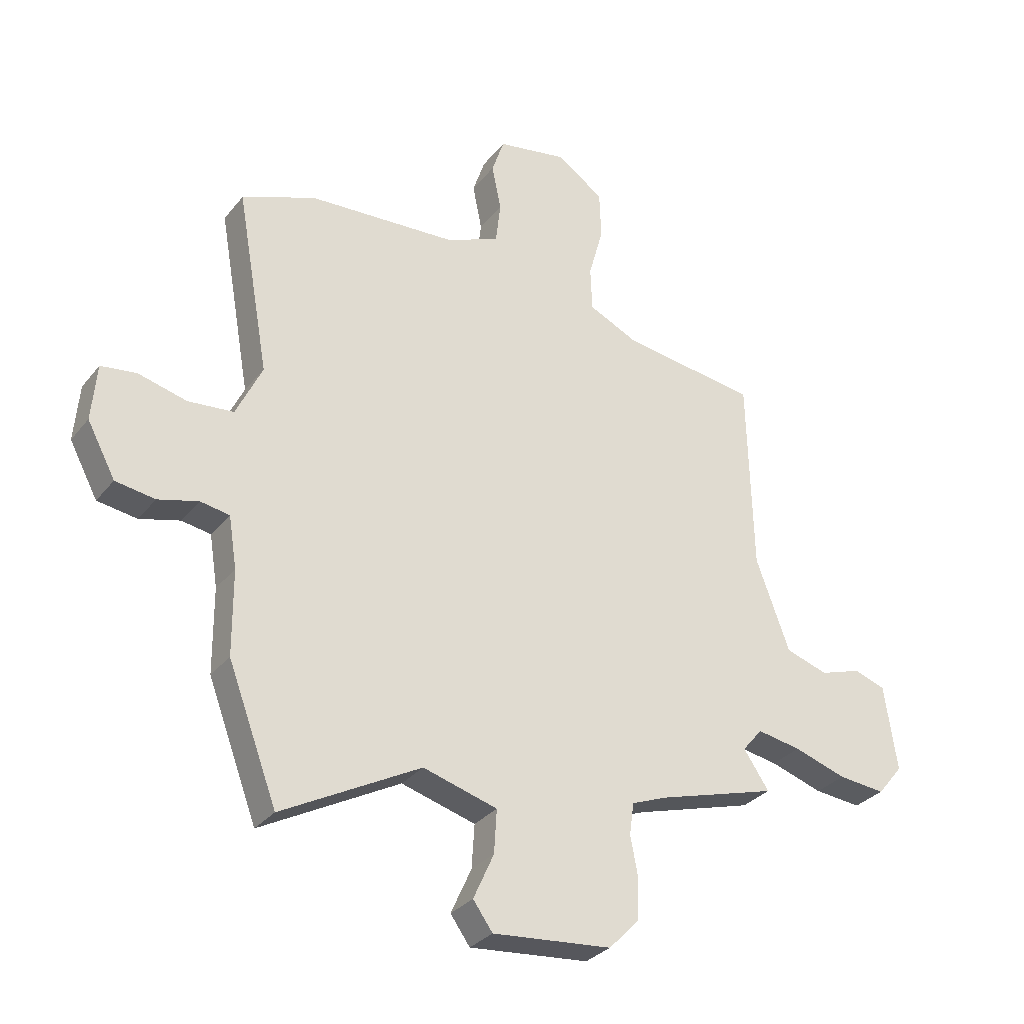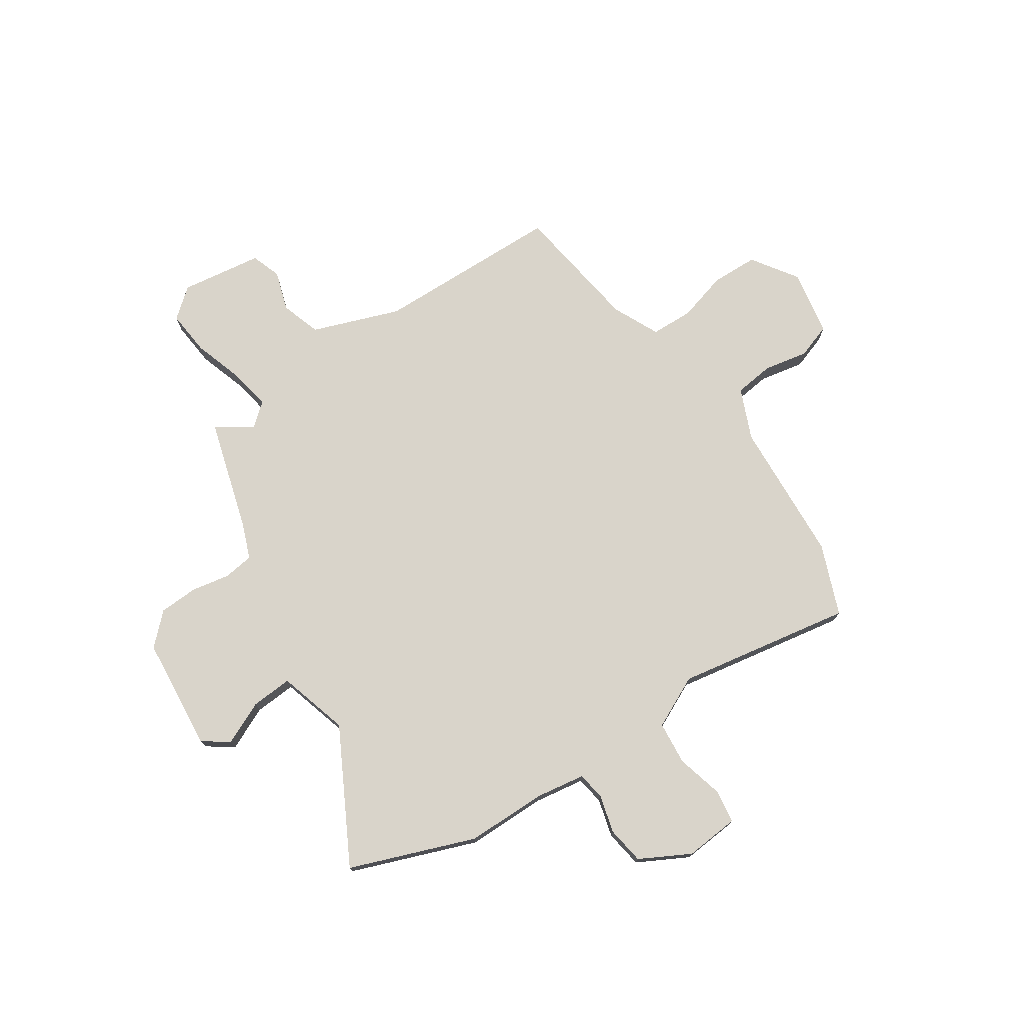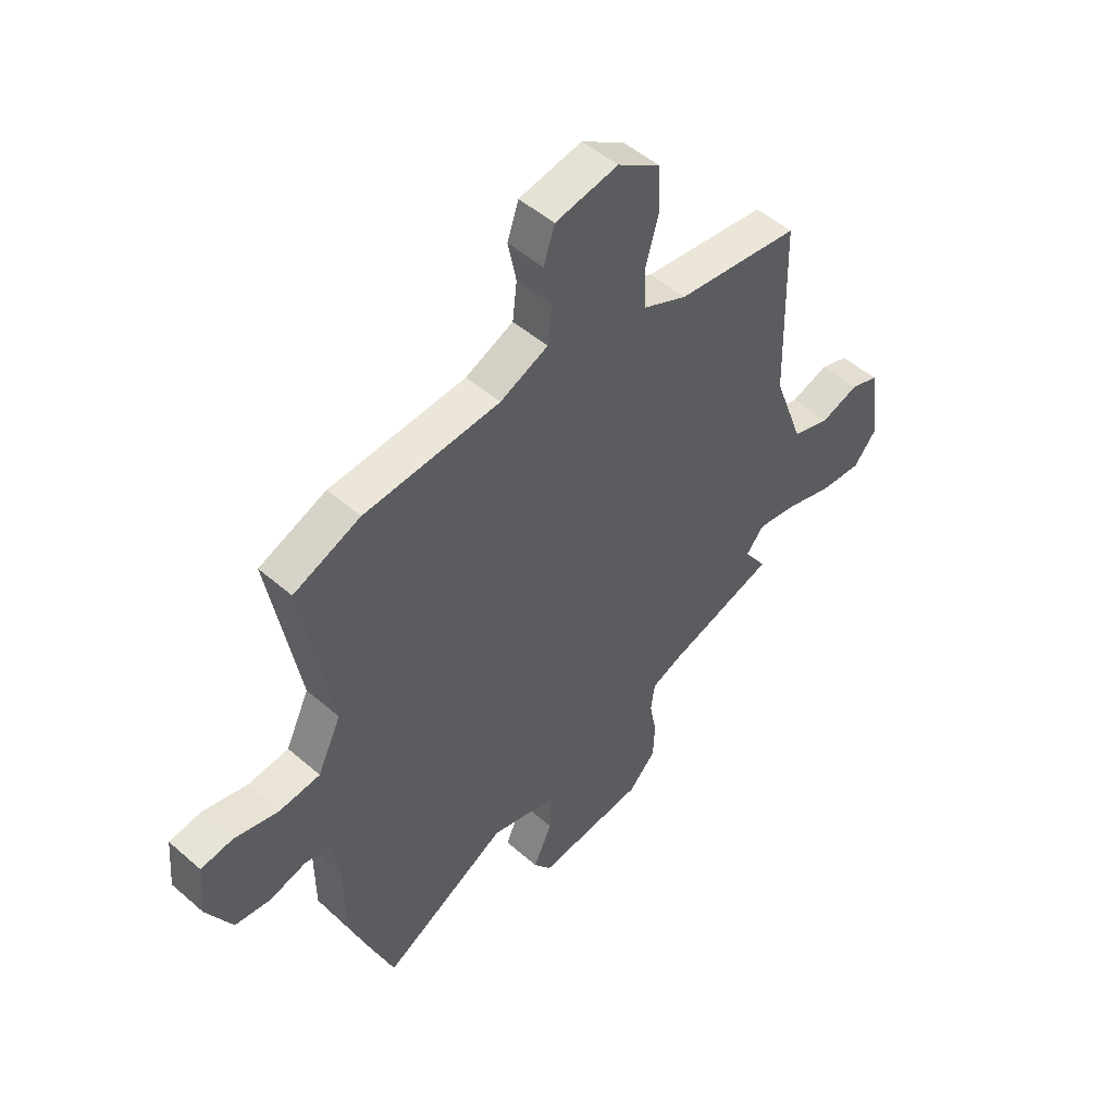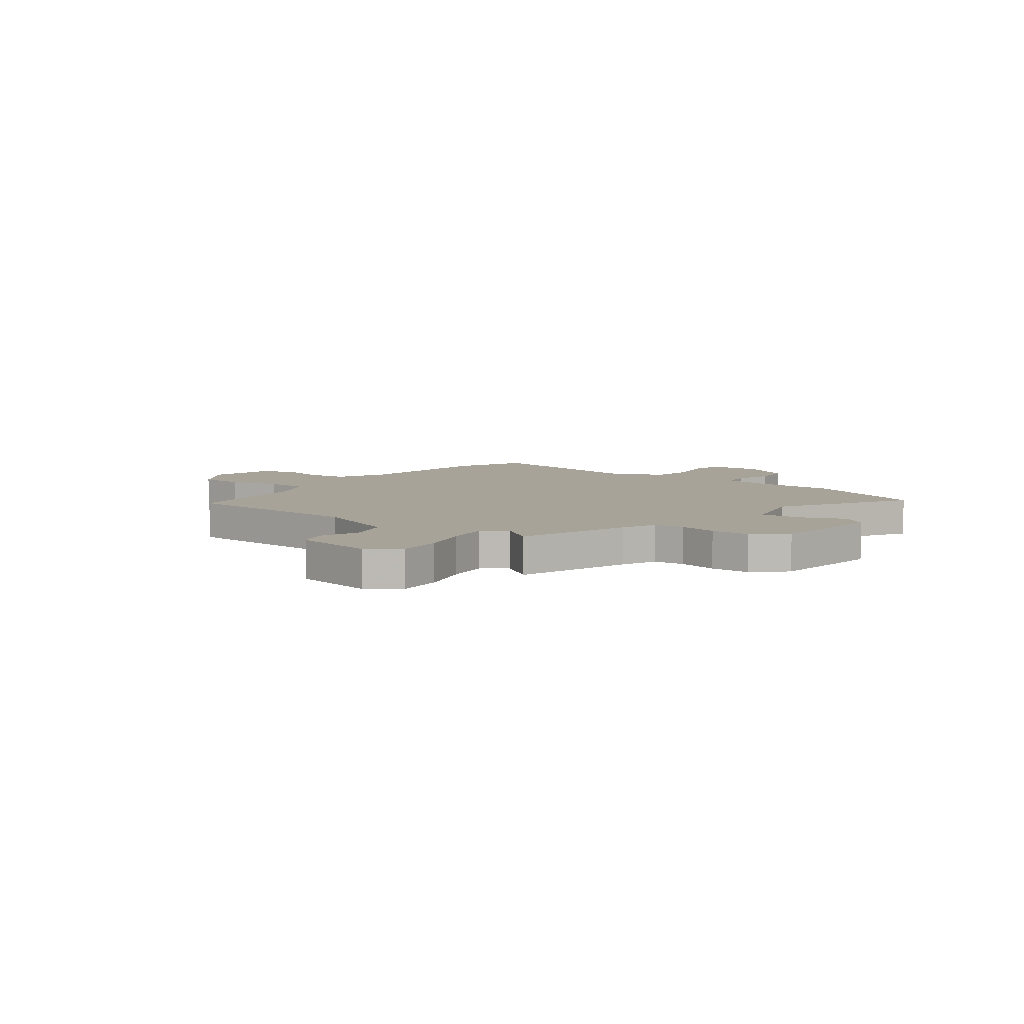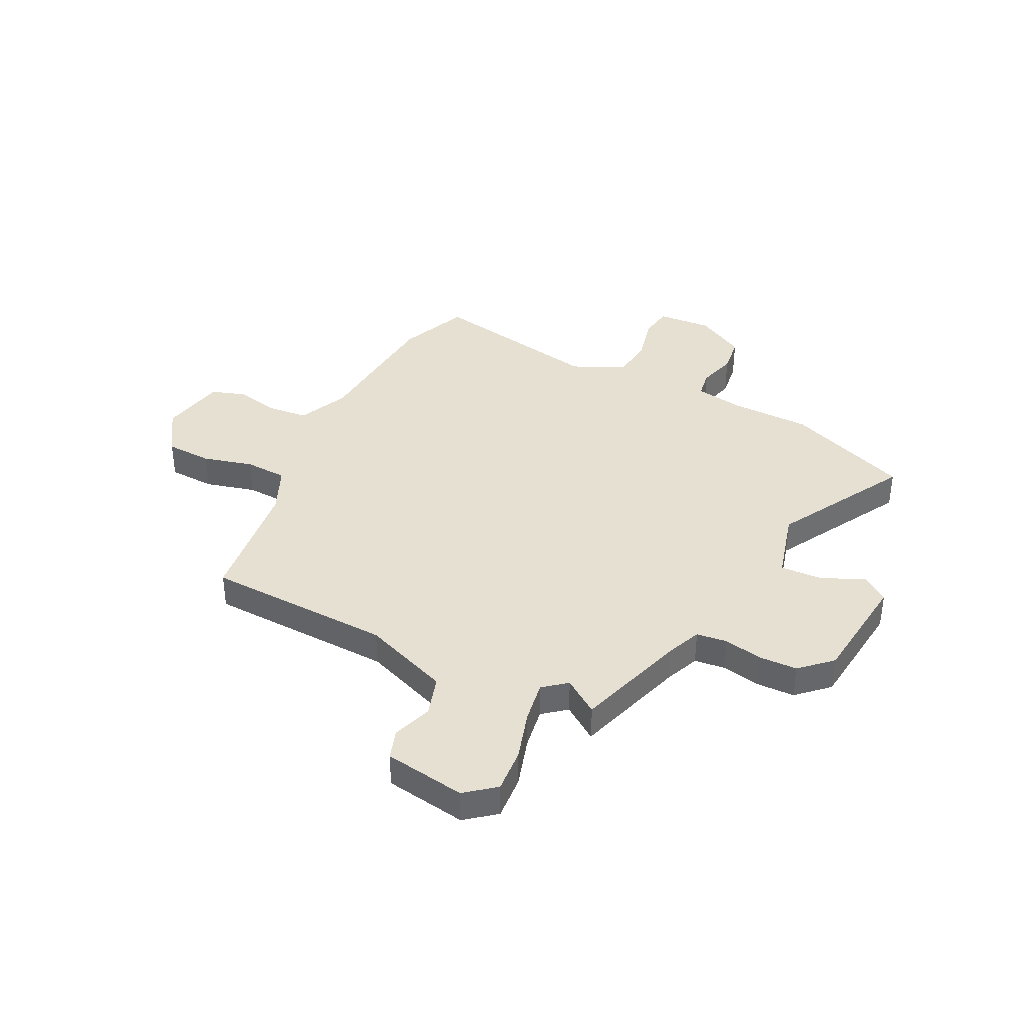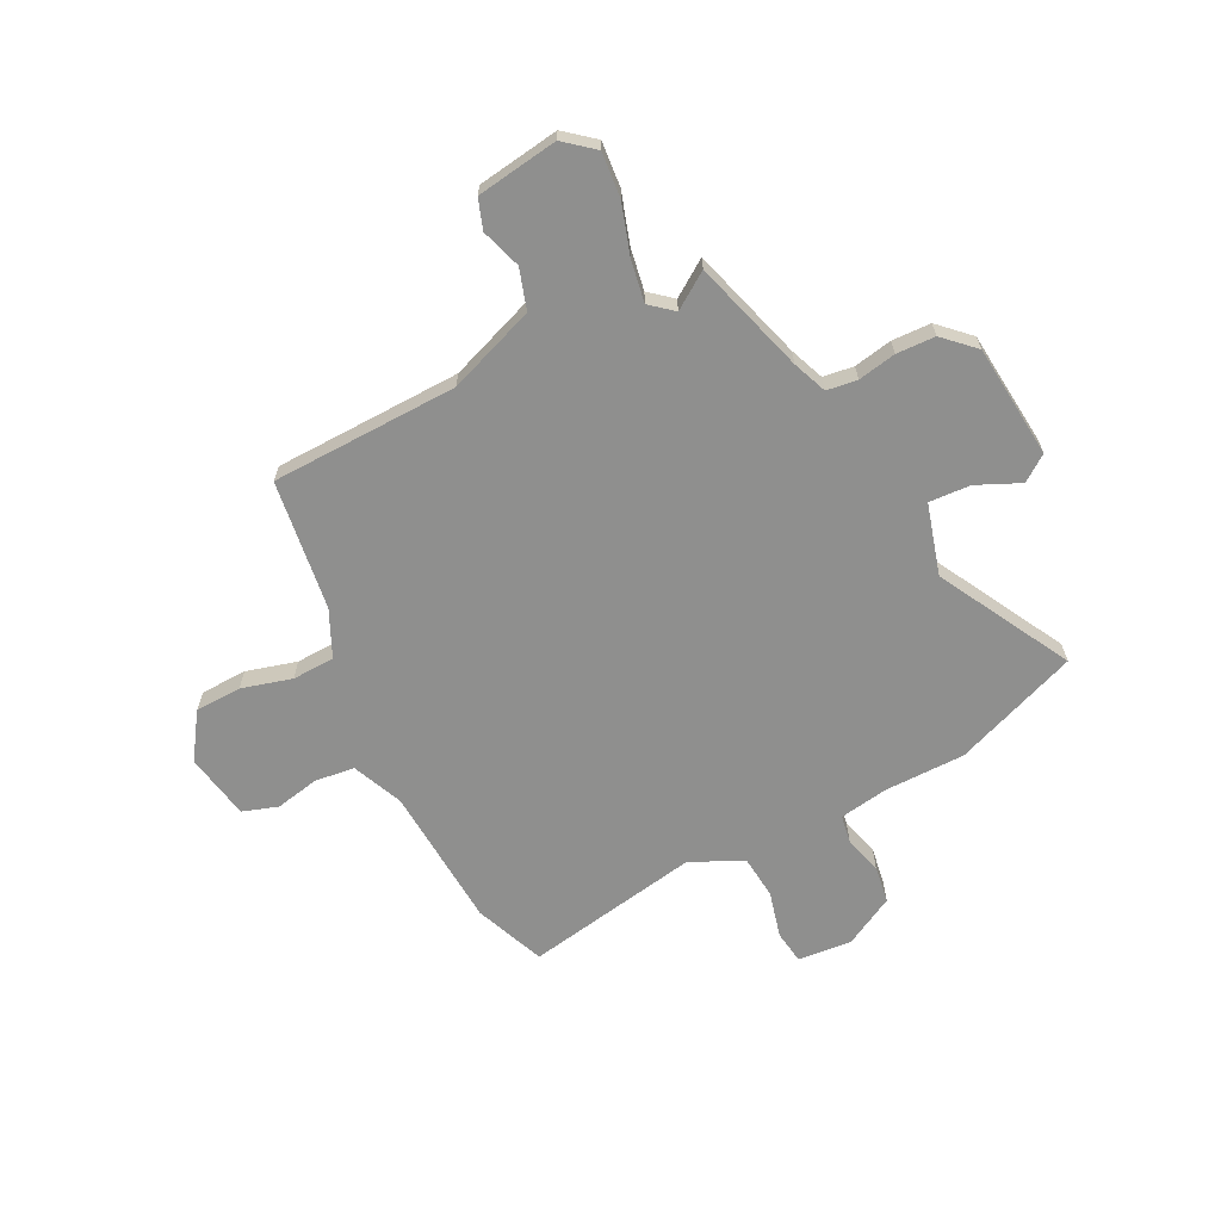
<metadata>
{"format":"obj","ext":"obj","renderer":"f3d","projection":"perspective","resolution":1024,"background":"white","views":[{"elev":-31.1,"azim":-31.5,"up":"+Z"},{"elev":74.8,"azim":-123.8,"up":"+Y"},{"elev":50.2,"azim":-46.4,"up":"+Z"},{"elev":6.9,"azim":128.6,"up":"+Y"},{"elev":38.3,"azim":117.3,"up":"+Y"},{"elev":-65.2,"azim":116.9,"up":"+Y"}]}
</metadata>
<code>
v 0.497 0.07 0.435
v 0.506 0.07 0.073
v 0.568 0.07 -0.096
v 0.646 0.07 -0.121
v 0.723 0.07 -0.096
v 0.781 0.07 -0.116
v 0.804 0.07 -0.274
v 0.757 0.07 -0.331
v 0.67 0.07 -0.323
v 0.573 0.07 -0.292
v 0.492 0.07 -0.278
v 0.455 0.07 -0.322
v 0.502 0.07 -0.391
v 0.283 0.07 -0.456
v 0.217 0.07 -0.482
v 0.209 0.07 -0.541
v 0.223 0.07 -0.615
v 0.22 0.07 -0.69
v 0.164 0.07 -0.748
v -0.056 0.07 -0.769
v -0.092 0.07 -0.719
v -0.054 0.07 -0.635
v -0.049 0.07 -0.555
v -0.186 0.07 -0.516
v -0.442 0.07 -0.654
v -0.533 0.07 -0.413
v -0.534 0.07 -0.257
v -0.549 0.07 -0.162
v -0.603 0.07 -0.153
v -0.677 0.07 -0.173
v -0.75 0.07 -0.162
v -0.802 0.07 -0.065
v -0.793 0.07 0.04
v -0.728 0.07 0.049
v -0.638 0.07 0.026
v -0.554 0.07 0.034
v -0.506 0.07 0.135
v -0.566 0.07 0.474
v -0.43 0.07 0.528
v -0.153 0.07 0.545
v -0.055 0.07 0.587
v -0.046 0.07 0.664
v -0.063 0.07 0.749
v -0.04 0.07 0.817
v 0.088 0.07 0.84
v 0.176 0.07 0.781
v 0.179 0.07 0.691
v 0.152 0.07 0.594
v 0.155 0.07 0.512
v 0.245 0.07 0.47
v 0.497 0 0.435
v 0.506 0 0.073
v 0.568 0 -0.096
v 0.646 0 -0.121
v 0.723 0 -0.096
v 0.781 0 -0.116
v 0.804 0 -0.274
v 0.757 0 -0.331
v 0.67 0 -0.323
v 0.573 0 -0.292
v 0.492 0 -0.278
v 0.455 0 -0.322
v 0.502 0 -0.391
v 0.283 0 -0.456
v 0.217 0 -0.482
v 0.209 0 -0.541
v 0.223 0 -0.615
v 0.22 0 -0.69
v 0.164 0 -0.748
v -0.056 0 -0.769
v -0.092 0 -0.719
v -0.054 0 -0.635
v -0.049 0 -0.555
v -0.186 0 -0.516
v -0.442 0 -0.654
v -0.533 0 -0.413
v -0.534 0 -0.257
v -0.549 0 -0.162
v -0.603 0 -0.153
v -0.677 0 -0.173
v -0.75 0 -0.162
v -0.802 0 -0.065
v -0.793 0 0.04
v -0.728 0 0.049
v -0.638 0 0.026
v -0.554 0 0.034
v -0.506 0 0.135
v -0.566 0 0.474
v -0.43 0 0.528
v -0.153 0 0.545
v -0.055 0 0.587
v -0.046 0 0.664
v -0.063 0 0.749
v -0.04 0 0.817
v 0.088 0 0.84
v 0.176 0 0.781
v 0.179 0 0.691
v 0.152 0 0.594
v 0.155 0 0.512
v 0.245 0 0.47
f 45 46 47 48
f 45 48 49
f 42 43 44 45
f 41 42 45 49
f 40 41 49 50
f 37 38 39 40
f 36 37 40 50
f 32 33 34 35
f 32 35 36
f 29 30 31 32
f 28 29 32 36
f 27 28 36 50
f 24 25 26 27
f 23 24 27 50
f 19 20 21 22
f 16 17 18 19
f 15 16 19 22
f 12 13 14
f 11 12 14 15
f 7 8 9 10
f 7 10 11
f 4 5 6 7
f 3 4 7 11
f 2 3 11 15
f 15 22 23 50
f 1 2 15 50
f 98 97 96 95
f 99 98 95
f 95 94 93 92
f 99 95 92 91
f 100 99 91 90
f 90 89 88 87
f 100 90 87 86
f 85 84 83 82
f 86 85 82
f 82 81 80 79
f 86 82 79 78
f 100 86 78 77
f 77 76 75 74
f 100 77 74 73
f 72 71 70 69
f 69 68 67 66
f 72 69 66 65
f 64 63 62
f 65 64 62 61
f 60 59 58 57
f 61 60 57
f 57 56 55 54
f 61 57 54 53
f 65 61 53 52
f 100 73 72 65
f 100 65 52 51
f 1 51 52 2
f 2 52 53 3
f 3 53 54 4
f 4 54 55 5
f 5 55 56 6
f 6 56 57 7
f 7 57 58 8
f 8 58 59 9
f 9 59 60 10
f 10 60 61 11
f 11 61 62 12
f 12 62 63 13
f 13 63 64 14
f 14 64 65 15
f 15 65 66 16
f 16 66 67 17
f 17 67 68 18
f 18 68 69 19
f 19 69 70 20
f 20 70 71 21
f 21 71 72 22
f 22 72 73 23
f 23 73 74 24
f 24 74 75 25
f 25 75 76 26
f 26 76 77 27
f 27 77 78 28
f 28 78 79 29
f 29 79 80 30
f 30 80 81 31
f 31 81 82 32
f 32 82 83 33
f 33 83 84 34
f 34 84 85 35
f 35 85 86 36
f 36 86 87 37
f 37 87 88 38
f 38 88 89 39
f 39 89 90 40
f 40 90 91 41
f 41 91 92 42
f 42 92 93 43
f 43 93 94 44
f 44 94 95 45
f 45 95 96 46
f 46 96 97 47
f 47 97 98 48
f 48 98 99 49
f 49 99 100 50
f 50 100 51 1

</code>
